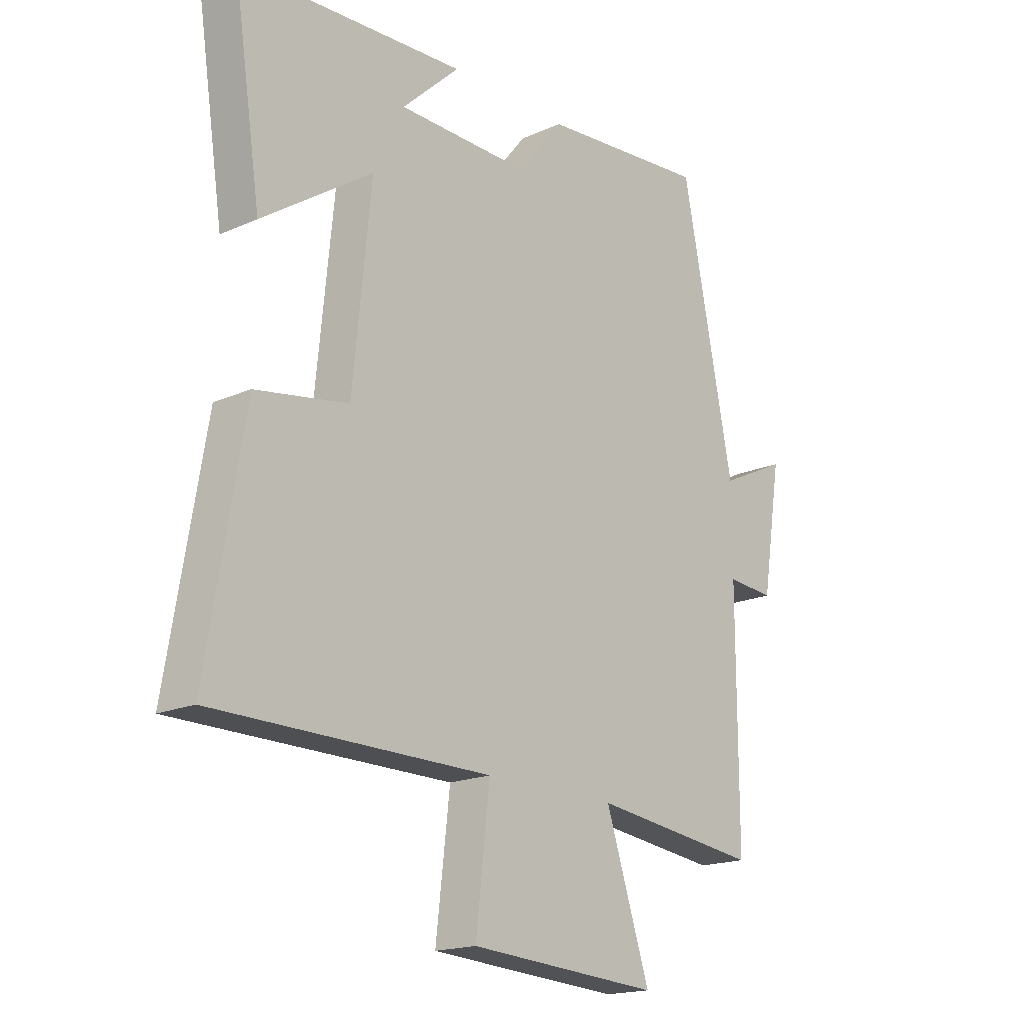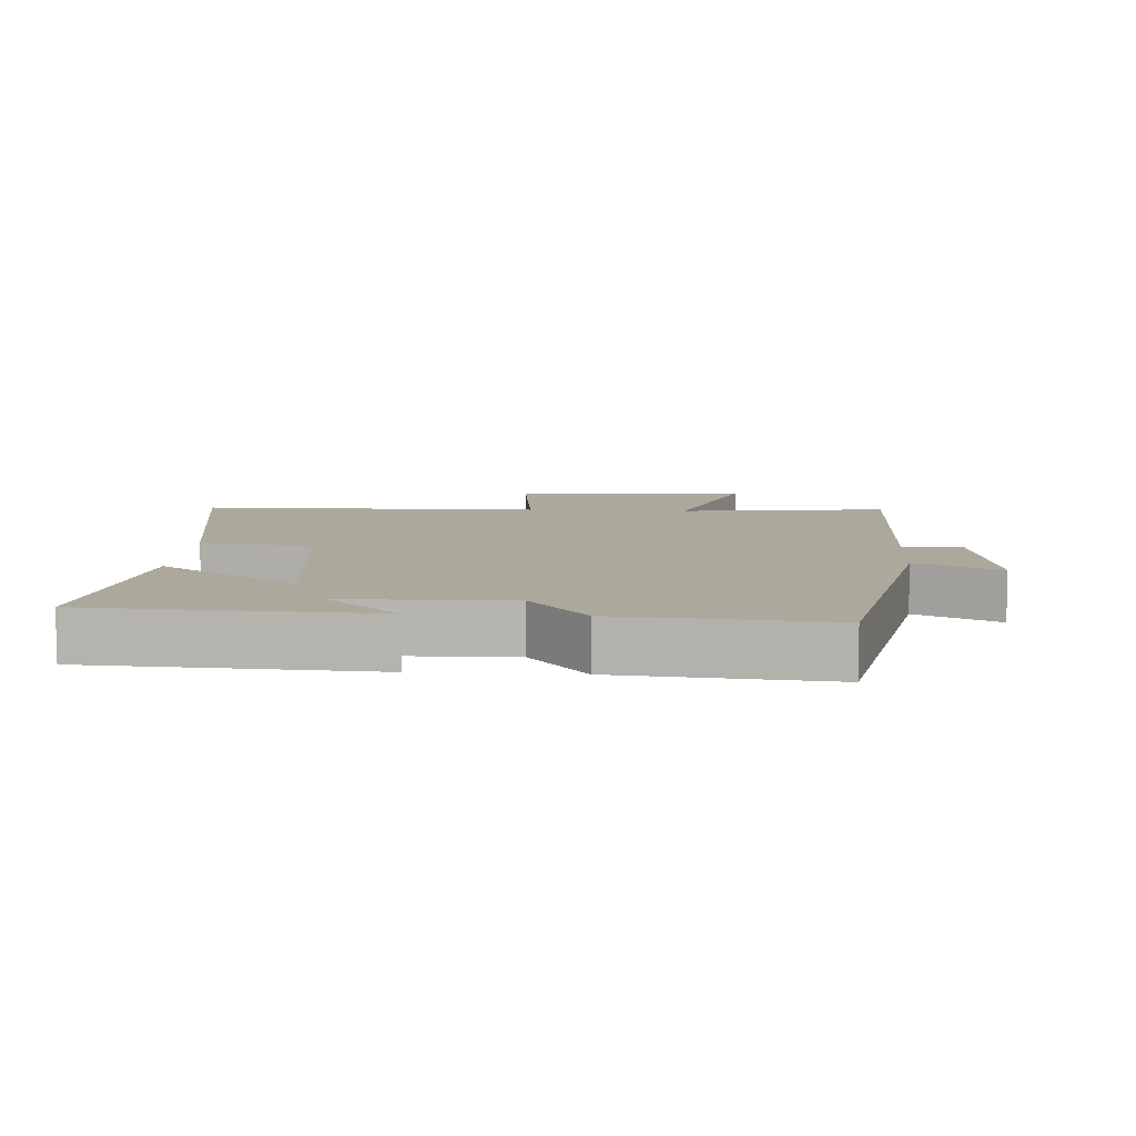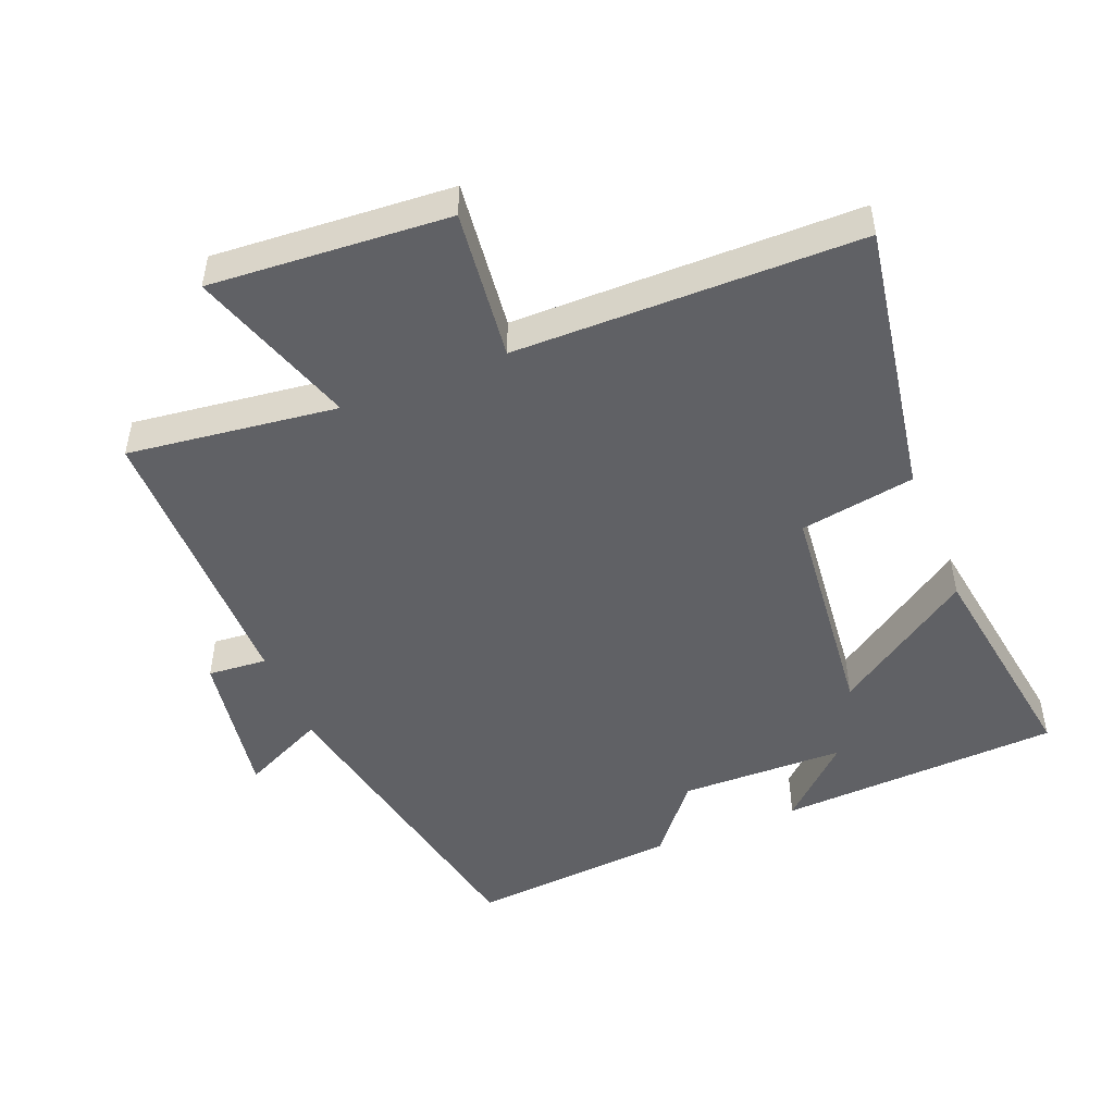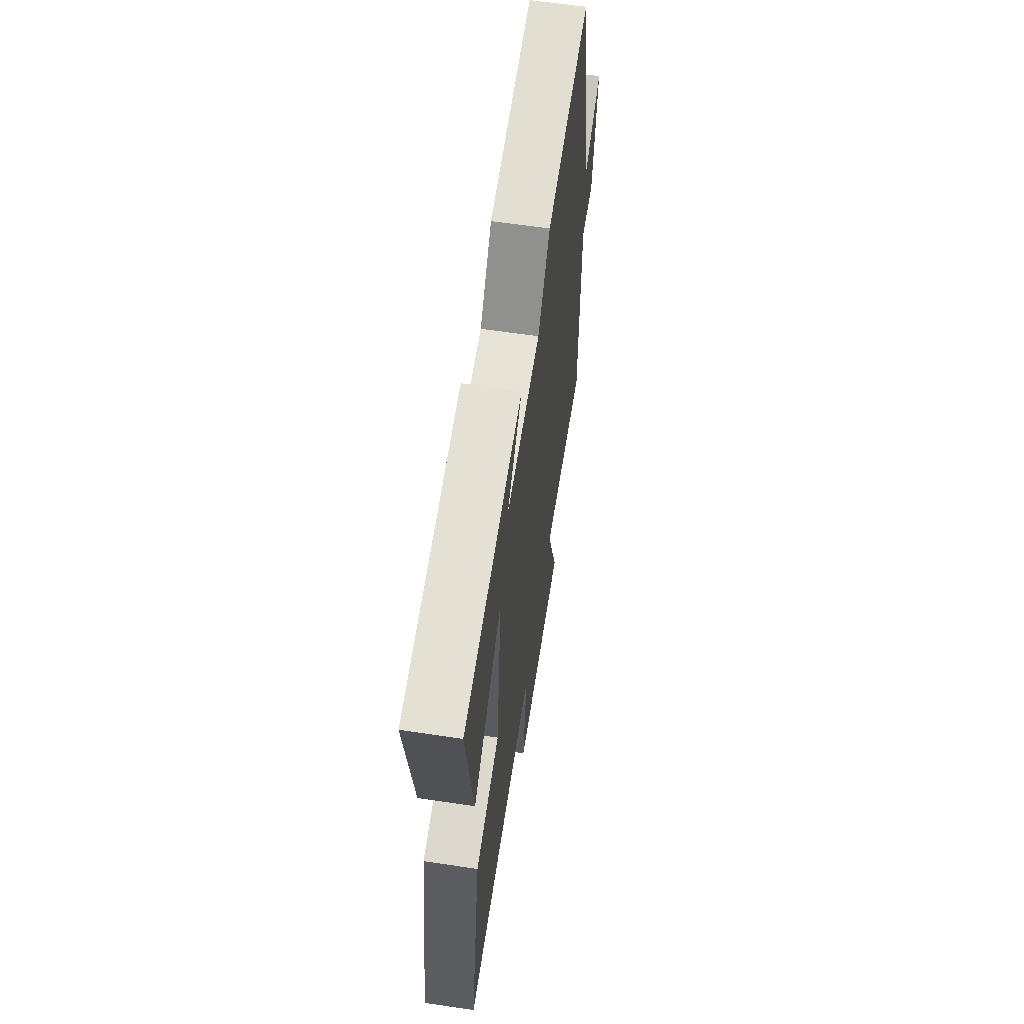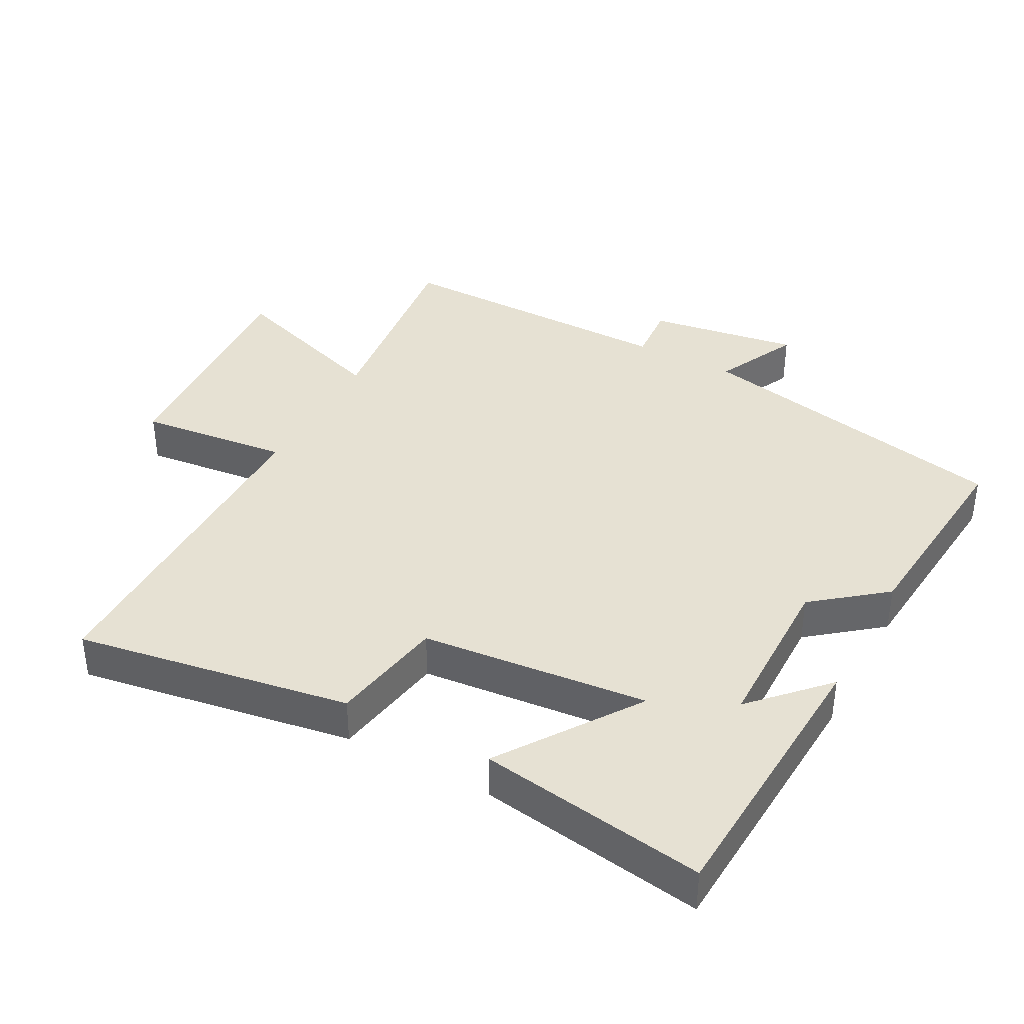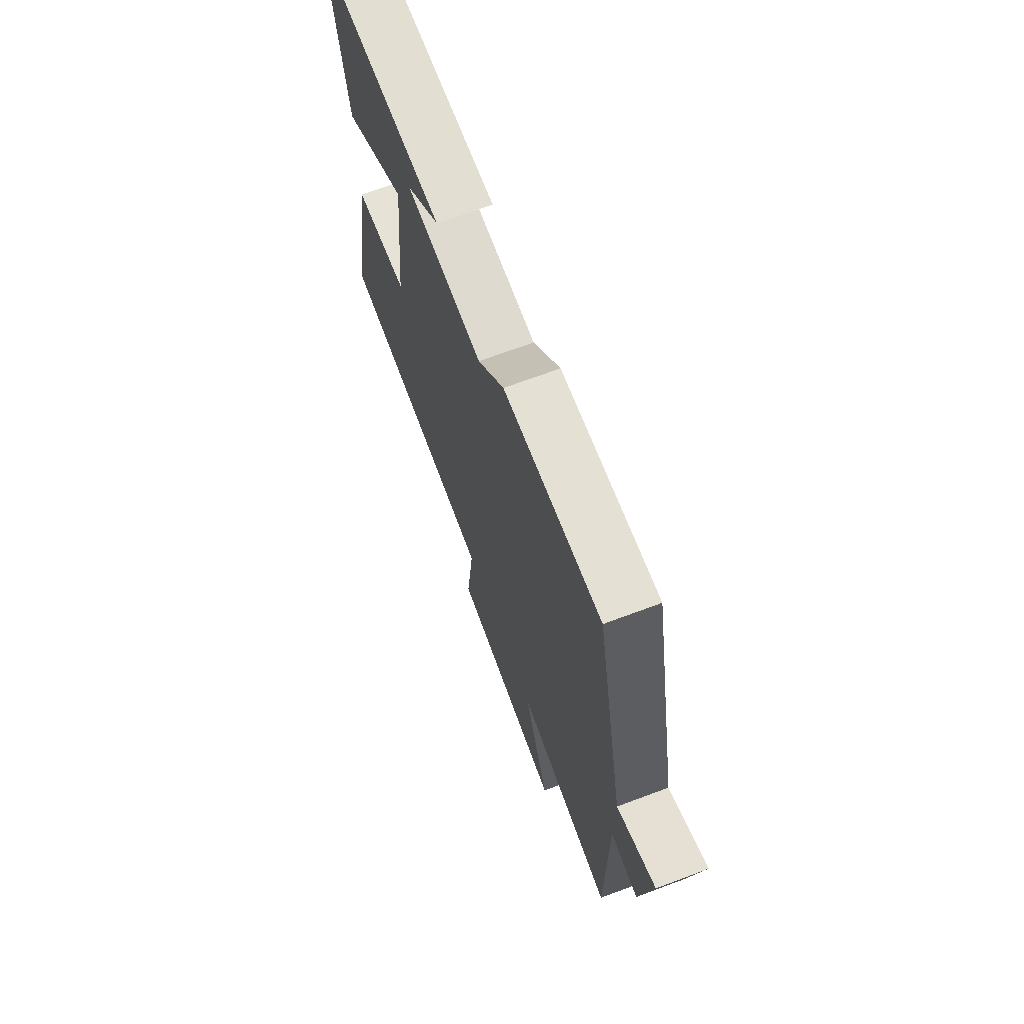
<metadata>
{"format":"obj","ext":"obj","renderer":"f3d","projection":"perspective","resolution":1024,"background":"white","views":[{"elev":-17.9,"azim":-49.0,"up":"+Z"},{"elev":8.5,"azim":3.6,"up":"+Y"},{"elev":-48.7,"azim":-158.1,"up":"+Y"},{"elev":62.6,"azim":-81.4,"up":"+Z"},{"elev":38.6,"azim":-61.5,"up":"+Y"},{"elev":69.8,"azim":69.5,"up":"+Z"}]}
</metadata>
<code>
v 0.5 0.07 -0.539
v 0.189 0.07 -0.5
v 0.271 0.07 -0.748
v -0.083 0.07 -0.724
v -0.057 0.07 -0.5
v -0.569 0.07 -0.497
v -0.5 0.07 -0.088
v -0.329 0.07 -0.059
v -0.295 0.07 0.279
v -0.5 0.07 0.14
v -0.551 0.07 0.478
v -0.131 0.07 0.5
v -0.238 0.07 0.399
v 0.008 0.07 0.395
v 0.093 0.07 0.5
v 0.404 0.07 0.527
v 0.5 0.07 0.048
v 0.624 0.07 0.107
v 0.588 0.07 -0.117
v 0.5 0.07 -0.11
v 0.5 0 -0.539
v 0.189 0 -0.5
v 0.271 0 -0.748
v -0.083 0 -0.724
v -0.057 0 -0.5
v -0.569 0 -0.497
v -0.5 0 -0.088
v -0.329 0 -0.059
v -0.295 0 0.279
v -0.5 0 0.14
v -0.551 0 0.478
v -0.131 0 0.5
v -0.238 0 0.399
v 0.008 0 0.395
v 0.093 0 0.5
v 0.404 0 0.527
v 0.5 0 0.048
v 0.624 0 0.107
v 0.588 0 -0.117
v 0.5 0 -0.11
f 17 18 19 20
f 15 16 17 20
f 14 15 20 1
f 13 14 1 2
f 11 12 13
f 9 10 11 13
f 8 9 13 2
f 5 6 7 8
f 5 8 2 3
f 3 4 5
f 40 39 38 37
f 40 37 36 35
f 21 40 35 34
f 22 21 34 33
f 33 32 31
f 33 31 30 29
f 22 33 29 28
f 28 27 26 25
f 23 22 28 25
f 25 24 23
f 1 21 22 2
f 2 22 23 3
f 3 23 24 4
f 4 24 25 5
f 5 25 26 6
f 6 26 27 7
f 7 27 28 8
f 8 28 29 9
f 9 29 30 10
f 10 30 31 11
f 11 31 32 12
f 12 32 33 13
f 13 33 34 14
f 14 34 35 15
f 15 35 36 16
f 16 36 37 17
f 17 37 38 18
f 18 38 39 19
f 19 39 40 20
f 20 40 21 1

</code>
